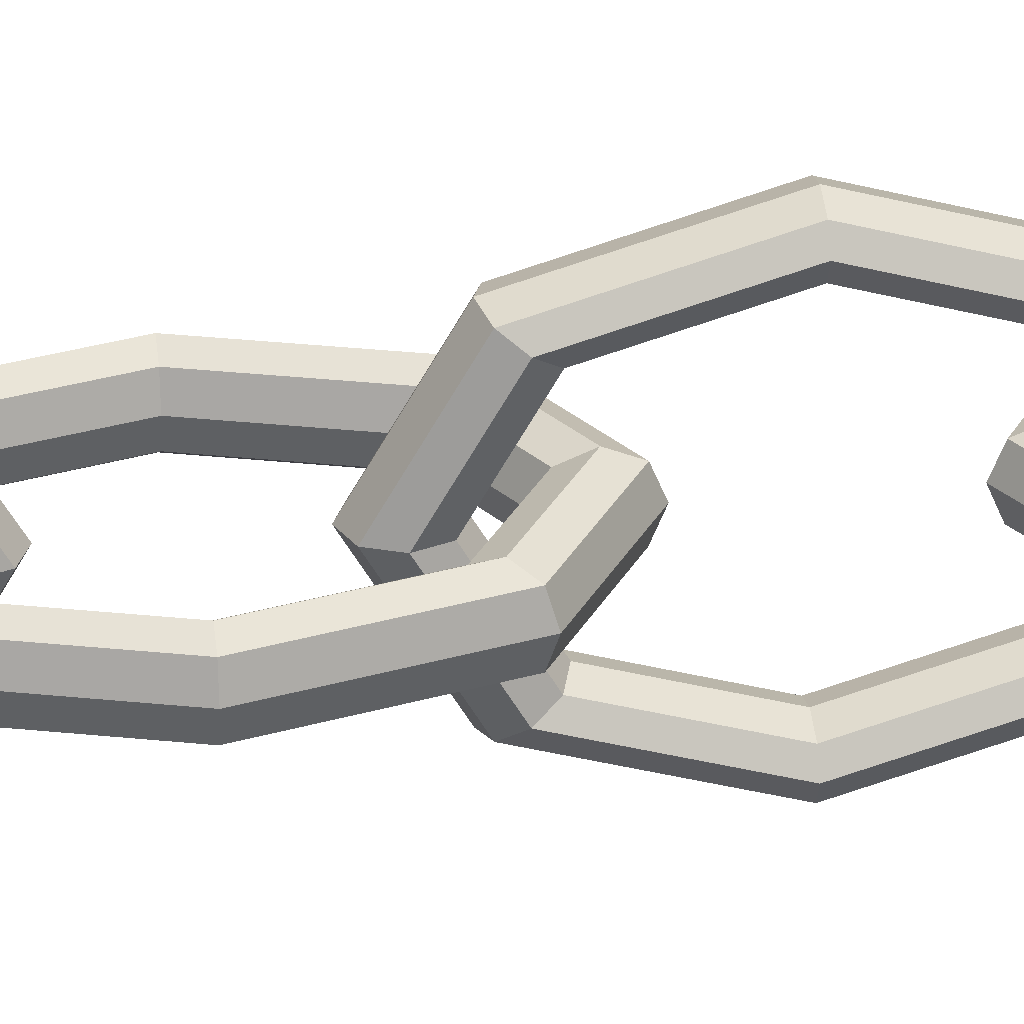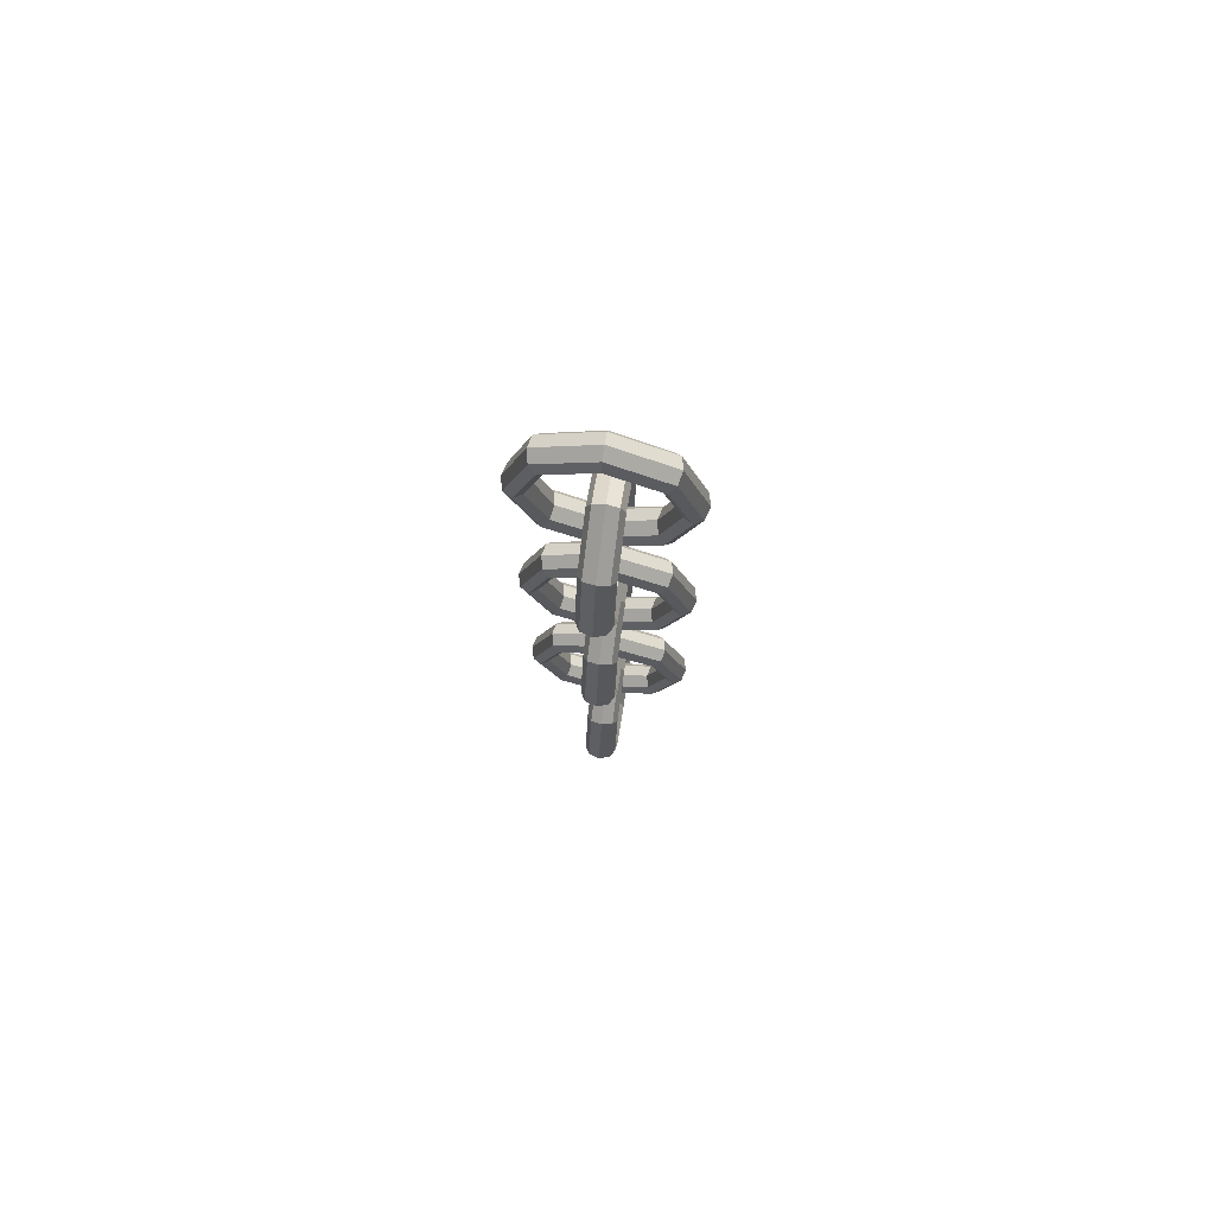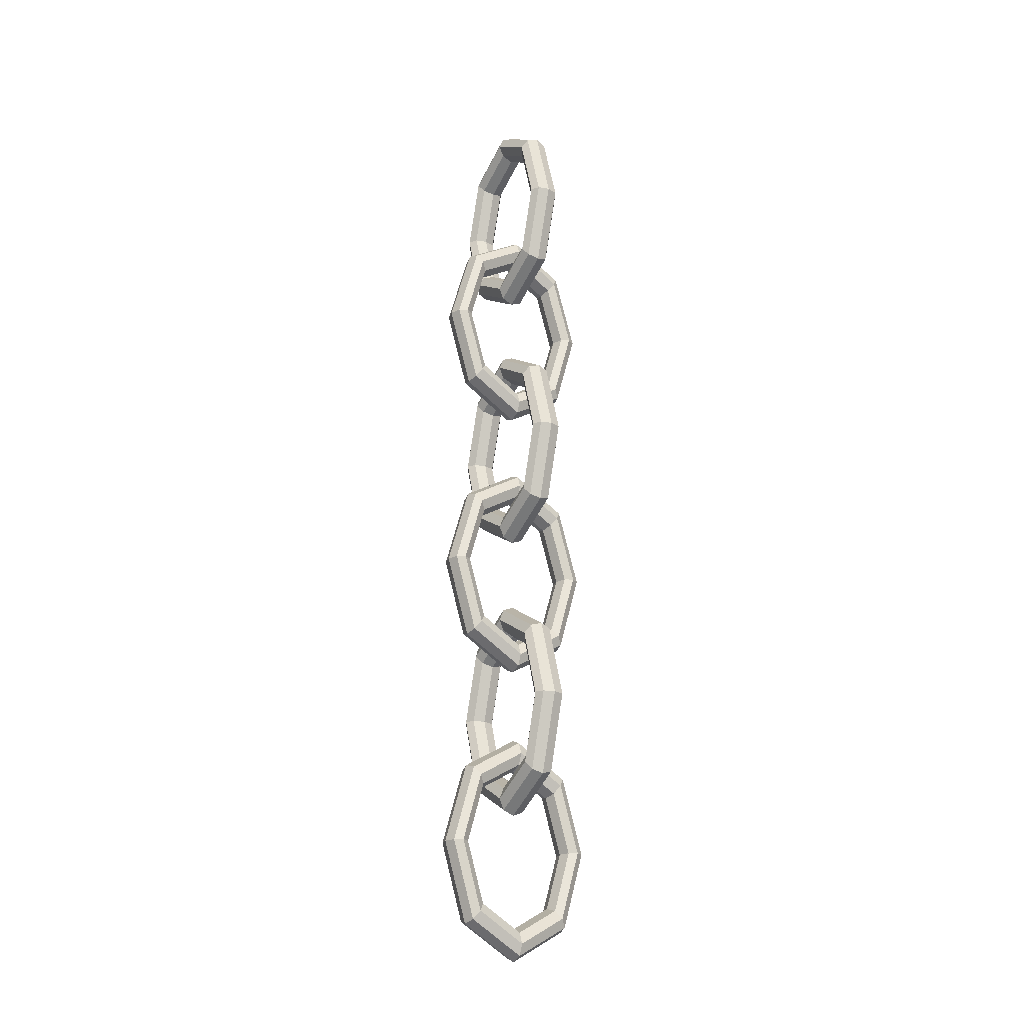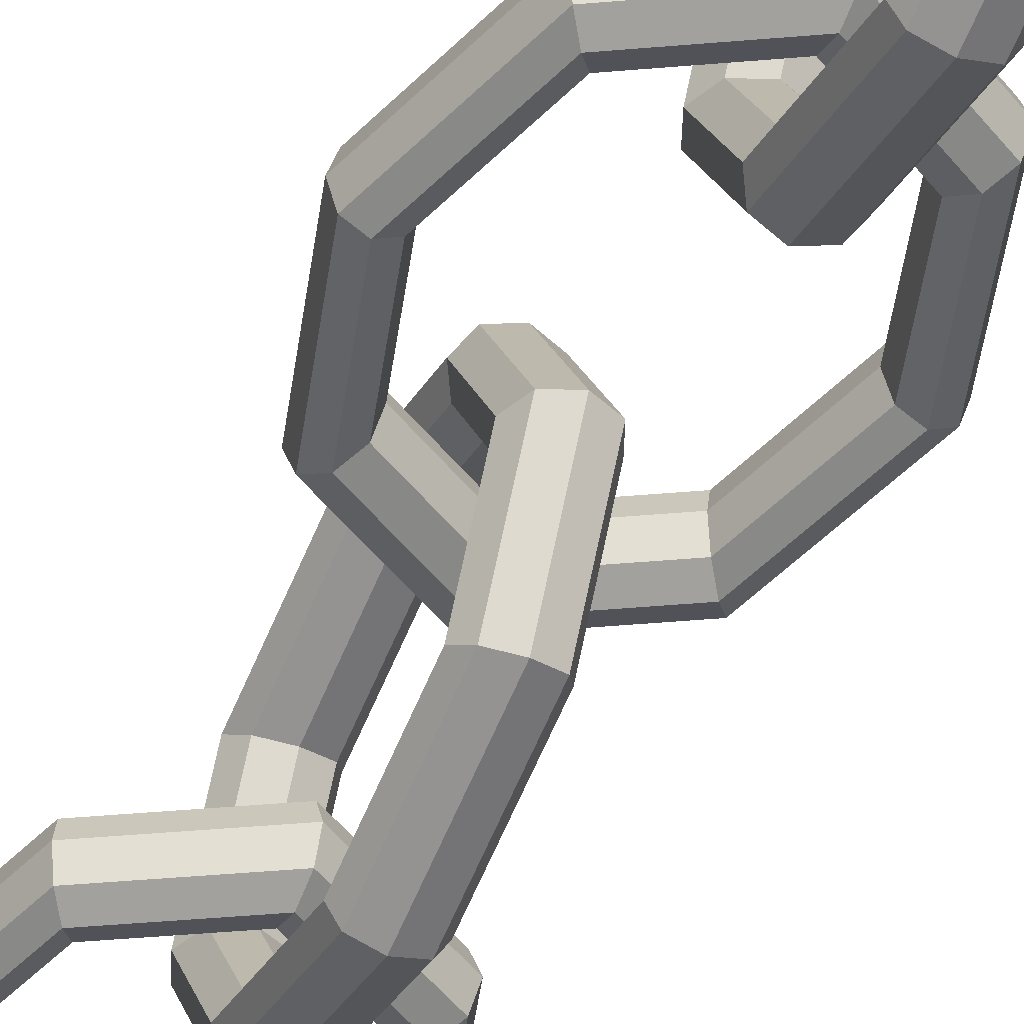
<metadata>
{"format":"obj","ext":"obj","renderer":"f3d","projection":"perspective","resolution":1024,"background":"white","views":[{"elev":28.7,"azim":-97.8,"up":"+Z"},{"elev":76.4,"azim":-171.7,"up":"+Y"},{"elev":-21.8,"azim":-122.6,"up":"+Y"},{"elev":-46.9,"azim":155.5,"up":"+Z"}]}
</metadata>
<code>
g default
v 10.7 13.3 11.06
v 10.7 13.25 11.05
v 10.7 13.2 11.06
v 10.7 13.17 11.1
v 10.7 13.2 11.14
v 10.7 13.25 11.15
v 10.7 13.3 11.14
v 10.7 13.33 11.1
v 10.69 13.31 11.06
v 10.69 13.25 11.04
v 10.69 13.19 11.06
v 10.69 13.17 11.1
v 10.69 13.19 11.14
v 10.69 13.25 11.16
v 10.69 13.31 11.14
v 10.69 13.33 11.1
v 10.68 13.31 11.05
v 10.68 13.25 11.03
v 10.68 13.19 11.05
v 10.68 13.16 11.1
v 10.68 13.19 11.14
v 10.68 13.25 11.16
v 10.68 13.31 11.14
v 10.68 13.34 11.1
v 10.69 13.32 11.05
v 10.69 13.25 11.03
v 10.69 13.18 11.05
v 10.69 13.15 11.1
v 10.69 13.18 11.15
v 10.69 13.25 11.17
v 10.69 13.32 11.15
v 10.69 13.35 11.1
v 10.7 13.32 11.05
v 10.7 13.25 11.02
v 10.7 13.17 11.05
v 10.7 13.14 11.1
v 10.7 13.17 11.15
v 10.7 13.25 11.17
v 10.7 13.32 11.15
v 10.7 13.36 11.1
v 10.71 13.32 11.05
v 10.71 13.25 11.03
v 10.71 13.18 11.05
v 10.71 13.15 11.1
v 10.71 13.18 11.15
v 10.71 13.25 11.17
v 10.71 13.32 11.15
v 10.71 13.35 11.1
v 10.71 13.31 11.05
v 10.71 13.25 11.03
v 10.71 13.19 11.05
v 10.71 13.16 11.1
v 10.71 13.19 11.14
v 10.71 13.25 11.16
v 10.71 13.31 11.14
v 10.71 13.34 11.1
v 10.71 13.31 11.06
v 10.71 13.25 11.04
v 10.71 13.19 11.06
v 10.71 13.17 11.1
v 10.71 13.19 11.14
v 10.71 13.25 11.16
v 10.71 13.31 11.14
v 10.71 13.33 11.1
g polySurface326 pTorus16
f 2 1 9 10
f 3 2 10 11
f 4 3 11 12
f 5 4 12 13
f 6 5 13 14
f 7 6 14 15
f 8 7 15 16
f 1 8 16 9
f 10 9 17 18
f 11 10 18 19
f 12 11 19 20
f 13 12 20 21
f 14 13 21 22
f 15 14 22 23
f 16 15 23 24
f 9 16 24 17
f 18 17 25 26
f 19 18 26 27
f 20 19 27 28
f 21 20 28 29
f 22 21 29 30
f 23 22 30 31
f 24 23 31 32
f 17 24 32 25
f 26 25 33 34
f 27 26 34 35
f 28 27 35 36
f 29 28 36 37
f 30 29 37 38
f 31 30 38 39
f 32 31 39 40
f 25 32 40 33
f 34 33 41 42
f 35 34 42 43
f 36 35 43 44
f 37 36 44 45
f 38 37 45 46
f 39 38 46 47
f 40 39 47 48
f 33 40 48 41
f 42 41 49 50
f 43 42 50 51
f 44 43 51 52
f 45 44 52 53
f 46 45 53 54
f 47 46 54 55
f 48 47 55 56
f 41 48 56 49
f 50 49 57 58
f 51 50 58 59
f 52 51 59 60
f 53 52 60 61
f 54 53 61 62
f 55 54 62 63
f 56 55 63 64
f 49 56 64 57
f 58 57 1 2
f 59 58 2 3
f 60 59 3 4
f 61 60 4 5
f 62 61 5 6
f 63 62 6 7
f 64 63 7 8
f 57 64 8 1
g default
v 10.66 13.44 11.1
v 10.65 13.39 11.1
v 10.66 13.33 11.1
v 10.7 13.31 11.1
v 10.74 13.33 11.1
v 10.75 13.39 11.1
v 10.74 13.44 11.1
v 10.7 13.46 11.1
v 10.66 13.44 11.11
v 10.64 13.39 11.11
v 10.66 13.33 11.11
v 10.7 13.31 11.11
v 10.74 13.33 11.11
v 10.76 13.39 11.11
v 10.74 13.44 11.11
v 10.7 13.47 11.11
v 10.65 13.45 11.11
v 10.64 13.39 11.11
v 10.65 13.32 11.11
v 10.7 13.3 11.11
v 10.75 13.32 11.11
v 10.76 13.39 11.11
v 10.75 13.45 11.11
v 10.7 13.48 11.11
v 10.65 13.46 11.11
v 10.63 13.39 11.11
v 10.65 13.32 11.11
v 10.7 13.29 11.11
v 10.75 13.32 11.11
v 10.77 13.39 11.11
v 10.75 13.46 11.11
v 10.7 13.49 11.11
v 10.65 13.46 11.1
v 10.62 13.39 11.1
v 10.65 13.31 11.1
v 10.7 13.28 11.1
v 10.75 13.31 11.1
v 10.78 13.39 11.1
v 10.75 13.46 11.1
v 10.7 13.49 11.1
v 10.65 13.46 11.09
v 10.63 13.39 11.09
v 10.65 13.32 11.09
v 10.7 13.29 11.09
v 10.75 13.32 11.09
v 10.77 13.39 11.09
v 10.75 13.46 11.09
v 10.7 13.49 11.09
v 10.65 13.45 11.08
v 10.64 13.39 11.08
v 10.65 13.32 11.08
v 10.7 13.3 11.08
v 10.75 13.32 11.08
v 10.76 13.39 11.08
v 10.75 13.45 11.08
v 10.7 13.48 11.08
v 10.66 13.44 11.09
v 10.64 13.39 11.09
v 10.66 13.33 11.09
v 10.7 13.31 11.09
v 10.74 13.33 11.09
v 10.76 13.39 11.09
v 10.74 13.44 11.09
v 10.7 13.47 11.09
g pTorus16 polySurface327
f 66 65 73 74
f 67 66 74 75
f 68 67 75 76
f 69 68 76 77
f 70 69 77 78
f 71 70 78 79
f 72 71 79 80
f 65 72 80 73
f 74 73 81 82
f 75 74 82 83
f 76 75 83 84
f 77 76 84 85
f 78 77 85 86
f 79 78 86 87
f 80 79 87 88
f 73 80 88 81
f 82 81 89 90
f 83 82 90 91
f 84 83 91 92
f 85 84 92 93
f 86 85 93 94
f 87 86 94 95
f 88 87 95 96
f 81 88 96 89
f 90 89 97 98
f 91 90 98 99
f 92 91 99 100
f 93 92 100 101
f 94 93 101 102
f 95 94 102 103
f 96 95 103 104
f 89 96 104 97
f 98 97 105 106
f 99 98 106 107
f 100 99 107 108
f 101 100 108 109
f 102 101 109 110
f 103 102 110 111
f 104 103 111 112
f 97 104 112 105
f 106 105 113 114
f 107 106 114 115
f 108 107 115 116
f 109 108 116 117
f 110 109 117 118
f 111 110 118 119
f 112 111 119 120
f 105 112 120 113
f 114 113 121 122
f 115 114 122 123
f 116 115 123 124
f 117 116 124 125
f 118 117 125 126
f 119 118 126 127
f 120 119 127 128
f 113 120 128 121
f 122 121 65 66
f 123 122 66 67
f 124 123 67 68
f 125 124 68 69
f 126 125 69 70
f 127 126 70 71
f 128 127 71 72
f 121 128 72 65
g default
v 10.66 13.16 11.1
v 10.64 13.11 11.1
v 10.66 13.06 11.1
v 10.7 13.03 11.1
v 10.74 13.06 11.1
v 10.75 13.11 11.1
v 10.74 13.16 11.1
v 10.7 13.19 11.1
v 10.66 13.17 11.11
v 10.64 13.11 11.11
v 10.66 13.05 11.11
v 10.7 13.03 11.11
v 10.74 13.05 11.11
v 10.76 13.11 11.11
v 10.74 13.17 11.11
v 10.7 13.19 11.11
v 10.65 13.17 11.11
v 10.63 13.11 11.11
v 10.65 13.05 11.11
v 10.7 13.02 11.11
v 10.74 13.05 11.11
v 10.76 13.11 11.11
v 10.74 13.17 11.11
v 10.7 13.2 11.11
v 10.65 13.18 11.11
v 10.63 13.11 11.11
v 10.65 13.04 11.11
v 10.7 13.01 11.11
v 10.75 13.04 11.11
v 10.77 13.11 11.11
v 10.75 13.18 11.11
v 10.7 13.21 11.11
v 10.65 13.19 11.1
v 10.62 13.11 11.1
v 10.64 13.04 11.1
v 10.7 13 11.1
v 10.75 13.03 11.1
v 10.77 13.11 11.1
v 10.75 13.18 11.1
v 10.7 13.22 11.1
v 10.65 13.18 11.09
v 10.63 13.11 11.09
v 10.65 13.04 11.09
v 10.7 13.01 11.09
v 10.75 13.04 11.09
v 10.77 13.11 11.09
v 10.75 13.18 11.09
v 10.7 13.21 11.09
v 10.65 13.17 11.08
v 10.63 13.11 11.08
v 10.65 13.05 11.08
v 10.7 13.02 11.08
v 10.74 13.05 11.08
v 10.76 13.11 11.08
v 10.74 13.17 11.08
v 10.7 13.2 11.08
v 10.66 13.17 11.09
v 10.64 13.11 11.09
v 10.66 13.05 11.09
v 10.7 13.03 11.09
v 10.74 13.05 11.09
v 10.76 13.11 11.09
v 10.74 13.17 11.09
v 10.7 13.19 11.09
g pTorus16 polySurface323
f 130 129 137 138
f 131 130 138 139
f 132 131 139 140
f 133 132 140 141
f 134 133 141 142
f 135 134 142 143
f 136 135 143 144
f 129 136 144 137
f 138 137 145 146
f 139 138 146 147
f 140 139 147 148
f 141 140 148 149
f 142 141 149 150
f 143 142 150 151
f 144 143 151 152
f 137 144 152 145
f 146 145 153 154
f 147 146 154 155
f 148 147 155 156
f 149 148 156 157
f 150 149 157 158
f 151 150 158 159
f 152 151 159 160
f 145 152 160 153
f 154 153 161 162
f 155 154 162 163
f 156 155 163 164
f 157 156 164 165
f 158 157 165 166
f 159 158 166 167
f 160 159 167 168
f 153 160 168 161
f 162 161 169 170
f 163 162 170 171
f 164 163 171 172
f 165 164 172 173
f 166 165 173 174
f 167 166 174 175
f 168 167 175 176
f 161 168 176 169
f 170 169 177 178
f 171 170 178 179
f 172 171 179 180
f 173 172 180 181
f 174 173 181 182
f 175 174 182 183
f 176 175 183 184
f 169 176 184 177
f 178 177 185 186
f 179 178 186 187
f 180 179 187 188
f 181 180 188 189
f 182 181 189 190
f 183 182 190 191
f 184 183 191 192
f 177 184 192 185
f 186 185 129 130
f 187 186 130 131
f 188 187 131 132
f 189 188 132 133
f 190 189 133 134
f 191 190 134 135
f 192 191 135 136
f 185 192 136 129
g default
v 10.7 13.03 11.06
v 10.7 12.97 11.05
v 10.7 12.92 11.06
v 10.7 12.9 11.1
v 10.7 12.92 11.14
v 10.7 12.97 11.15
v 10.7 13.03 11.14
v 10.7 13.05 11.1
v 10.69 13.03 11.06
v 10.69 12.97 11.04
v 10.69 12.92 11.06
v 10.69 12.89 11.1
v 10.69 12.92 11.14
v 10.69 12.97 11.16
v 10.69 13.03 11.14
v 10.69 13.05 11.1
v 10.68 13.04 11.05
v 10.68 12.97 11.03
v 10.68 12.91 11.05
v 10.68 12.88 11.1
v 10.68 12.91 11.14
v 10.68 12.97 11.16
v 10.68 13.04 11.14
v 10.68 13.06 11.1
v 10.69 13.04 11.05
v 10.69 12.97 11.03
v 10.69 12.9 11.05
v 10.69 12.87 11.1
v 10.69 12.9 11.15
v 10.69 12.97 11.17
v 10.69 13.04 11.15
v 10.69 13.07 11.1
v 10.7 13.05 11.05
v 10.7 12.97 11.02
v 10.7 12.9 11.05
v 10.7 12.87 11.1
v 10.7 12.9 11.15
v 10.7 12.97 11.17
v 10.7 13.05 11.15
v 10.7 13.08 11.1
v 10.71 13.04 11.05
v 10.71 12.97 11.03
v 10.71 12.9 11.05
v 10.71 12.87 11.1
v 10.71 12.9 11.15
v 10.71 12.97 11.17
v 10.71 13.04 11.15
v 10.71 13.07 11.1
v 10.71 13.04 11.05
v 10.71 12.97 11.03
v 10.71 12.91 11.05
v 10.71 12.88 11.1
v 10.71 12.91 11.14
v 10.71 12.97 11.16
v 10.71 13.04 11.14
v 10.71 13.06 11.1
v 10.71 13.03 11.06
v 10.71 12.97 11.04
v 10.71 12.92 11.06
v 10.71 12.89 11.1
v 10.71 12.92 11.14
v 10.71 12.97 11.16
v 10.71 13.03 11.14
v 10.71 13.05 11.1
g pTorus16 polySurface322
f 194 193 201 202
f 195 194 202 203
f 196 195 203 204
f 197 196 204 205
f 198 197 205 206
f 199 198 206 207
f 200 199 207 208
f 193 200 208 201
f 202 201 209 210
f 203 202 210 211
f 204 203 211 212
f 205 204 212 213
f 206 205 213 214
f 207 206 214 215
f 208 207 215 216
f 201 208 216 209
f 210 209 217 218
f 211 210 218 219
f 212 211 219 220
f 213 212 220 221
f 214 213 221 222
f 215 214 222 223
f 216 215 223 224
f 209 216 224 217
f 218 217 225 226
f 219 218 226 227
f 220 219 227 228
f 221 220 228 229
f 222 221 229 230
f 223 222 230 231
f 224 223 231 232
f 217 224 232 225
f 226 225 233 234
f 227 226 234 235
f 228 227 235 236
f 229 228 236 237
f 230 229 237 238
f 231 230 238 239
f 232 231 239 240
f 225 232 240 233
f 234 233 241 242
f 235 234 242 243
f 236 235 243 244
f 237 236 244 245
f 238 237 245 246
f 239 238 246 247
f 240 239 247 248
f 233 240 248 241
f 242 241 249 250
f 243 242 250 251
f 244 243 251 252
f 245 244 252 253
f 246 245 253 254
f 247 246 254 255
f 248 247 255 256
f 241 248 256 249
f 250 249 193 194
f 251 250 194 195
f 252 251 195 196
f 253 252 196 197
f 254 253 197 198
f 255 254 198 199
f 256 255 199 200
f 249 256 200 193
g default
v 10.66 12.88 11.1
v 10.64 12.83 11.1
v 10.66 12.77 11.1
v 10.7 12.75 11.1
v 10.74 12.77 11.1
v 10.75 12.83 11.1
v 10.74 12.88 11.1
v 10.7 12.9 11.1
v 10.66 12.88 11.11
v 10.64 12.83 11.11
v 10.66 12.77 11.11
v 10.7 12.75 11.11
v 10.74 12.77 11.11
v 10.75 12.83 11.11
v 10.74 12.88 11.11
v 10.7 12.91 11.11
v 10.65 12.89 11.11
v 10.63 12.83 11.11
v 10.65 12.76 11.11
v 10.7 12.74 11.11
v 10.74 12.76 11.11
v 10.76 12.83 11.11
v 10.74 12.89 11.11
v 10.7 12.92 11.11
v 10.65 12.9 11.11
v 10.62 12.83 11.11
v 10.65 12.76 11.11
v 10.7 12.73 11.11
v 10.75 12.76 11.11
v 10.77 12.83 11.11
v 10.75 12.9 11.11
v 10.7 12.93 11.11
v 10.64 12.9 11.1
v 10.62 12.83 11.1
v 10.64 12.75 11.1
v 10.7 12.72 11.1
v 10.75 12.75 11.1
v 10.77 12.83 11.1
v 10.75 12.9 11.1
v 10.7 12.93 11.1
v 10.65 12.9 11.09
v 10.62 12.83 11.09
v 10.65 12.76 11.09
v 10.7 12.73 11.09
v 10.75 12.76 11.09
v 10.77 12.83 11.09
v 10.75 12.9 11.09
v 10.7 12.93 11.09
v 10.65 12.89 11.08
v 10.63 12.83 11.08
v 10.65 12.76 11.08
v 10.7 12.74 11.08
v 10.74 12.76 11.08
v 10.76 12.83 11.08
v 10.74 12.89 11.08
v 10.7 12.92 11.08
v 10.66 12.88 11.09
v 10.64 12.83 11.09
v 10.66 12.77 11.09
v 10.7 12.75 11.09
v 10.74 12.77 11.09
v 10.75 12.83 11.09
v 10.74 12.88 11.09
v 10.7 12.91 11.09
g pTorus16 polySurface324
f 258 257 265 266
f 259 258 266 267
f 260 259 267 268
f 261 260 268 269
f 262 261 269 270
f 263 262 270 271
f 264 263 271 272
f 257 264 272 265
f 266 265 273 274
f 267 266 274 275
f 268 267 275 276
f 269 268 276 277
f 270 269 277 278
f 271 270 278 279
f 272 271 279 280
f 265 272 280 273
f 274 273 281 282
f 275 274 282 283
f 276 275 283 284
f 277 276 284 285
f 278 277 285 286
f 279 278 286 287
f 280 279 287 288
f 273 280 288 281
f 282 281 289 290
f 283 282 290 291
f 284 283 291 292
f 285 284 292 293
f 286 285 293 294
f 287 286 294 295
f 288 287 295 296
f 281 288 296 289
f 290 289 297 298
f 291 290 298 299
f 292 291 299 300
f 293 292 300 301
f 294 293 301 302
f 295 294 302 303
f 296 295 303 304
f 289 296 304 297
f 298 297 305 306
f 299 298 306 307
f 300 299 307 308
f 301 300 308 309
f 302 301 309 310
f 303 302 310 311
f 304 303 311 312
f 297 304 312 305
f 306 305 313 314
f 307 306 314 315
f 308 307 315 316
f 309 308 316 317
f 310 309 317 318
f 311 310 318 319
f 312 311 319 320
f 305 312 320 313
f 314 313 257 258
f 315 314 258 259
f 316 315 259 260
f 317 316 260 261
f 318 317 261 262
f 319 318 262 263
f 320 319 263 264
f 313 320 264 257
g default
v 10.7 12.74 11.06
v 10.7 12.69 11.05
v 10.7 12.64 11.06
v 10.7 12.61 11.1
v 10.7 12.64 11.14
v 10.7 12.69 11.15
v 10.7 12.74 11.14
v 10.7 12.77 11.1
v 10.69 12.75 11.06
v 10.69 12.69 11.04
v 10.69 12.63 11.06
v 10.69 12.61 11.1
v 10.69 12.63 11.14
v 10.69 12.69 11.16
v 10.69 12.75 11.14
v 10.69 12.77 11.1
v 10.68 12.75 11.05
v 10.68 12.69 11.03
v 10.68 12.63 11.05
v 10.68 12.6 11.1
v 10.68 12.63 11.14
v 10.68 12.69 11.16
v 10.68 12.75 11.14
v 10.68 12.78 11.1
v 10.69 12.76 11.05
v 10.69 12.69 11.03
v 10.69 12.62 11.05
v 10.69 12.59 11.1
v 10.69 12.62 11.15
v 10.69 12.69 11.17
v 10.69 12.76 11.15
v 10.69 12.79 11.1
v 10.7 12.76 11.05
v 10.7 12.69 11.02
v 10.7 12.61 11.05
v 10.7 12.58 11.1
v 10.7 12.61 11.15
v 10.7 12.69 11.17
v 10.7 12.76 11.15
v 10.7 12.8 11.1
v 10.71 12.76 11.05
v 10.71 12.69 11.03
v 10.71 12.62 11.05
v 10.71 12.59 11.1
v 10.71 12.62 11.15
v 10.71 12.69 11.17
v 10.71 12.76 11.15
v 10.71 12.79 11.1
v 10.71 12.75 11.05
v 10.71 12.69 11.03
v 10.71 12.62 11.05
v 10.71 12.6 11.1
v 10.71 12.62 11.14
v 10.71 12.69 11.16
v 10.71 12.75 11.14
v 10.71 12.78 11.1
v 10.71 12.75 11.06
v 10.71 12.69 11.04
v 10.71 12.63 11.06
v 10.71 12.61 11.1
v 10.71 12.63 11.14
v 10.71 12.69 11.16
v 10.71 12.75 11.14
v 10.71 12.77 11.1
g pTorus16 polySurface325
f 322 321 329 330
f 323 322 330 331
f 324 323 331 332
f 325 324 332 333
f 326 325 333 334
f 327 326 334 335
f 328 327 335 336
f 321 328 336 329
f 330 329 337 338
f 331 330 338 339
f 332 331 339 340
f 333 332 340 341
f 334 333 341 342
f 335 334 342 343
f 336 335 343 344
f 329 336 344 337
f 338 337 345 346
f 339 338 346 347
f 340 339 347 348
f 341 340 348 349
f 342 341 349 350
f 343 342 350 351
f 344 343 351 352
f 337 344 352 345
f 346 345 353 354
f 347 346 354 355
f 348 347 355 356
f 349 348 356 357
f 350 349 357 358
f 351 350 358 359
f 352 351 359 360
f 345 352 360 353
f 354 353 361 362
f 355 354 362 363
f 356 355 363 364
f 357 356 364 365
f 358 357 365 366
f 359 358 366 367
f 360 359 367 368
f 353 360 368 361
f 362 361 369 370
f 363 362 370 371
f 364 363 371 372
f 365 364 372 373
f 366 365 373 374
f 367 366 374 375
f 368 367 375 376
f 361 368 376 369
f 370 369 377 378
f 371 370 378 379
f 372 371 379 380
f 373 372 380 381
f 374 373 381 382
f 375 374 382 383
f 376 375 383 384
f 369 376 384 377
f 378 377 321 322
f 379 378 322 323
f 380 379 323 324
f 381 380 324 325
f 382 381 325 326
f 383 382 326 327
f 384 383 327 328
f 377 384 328 321

</code>
